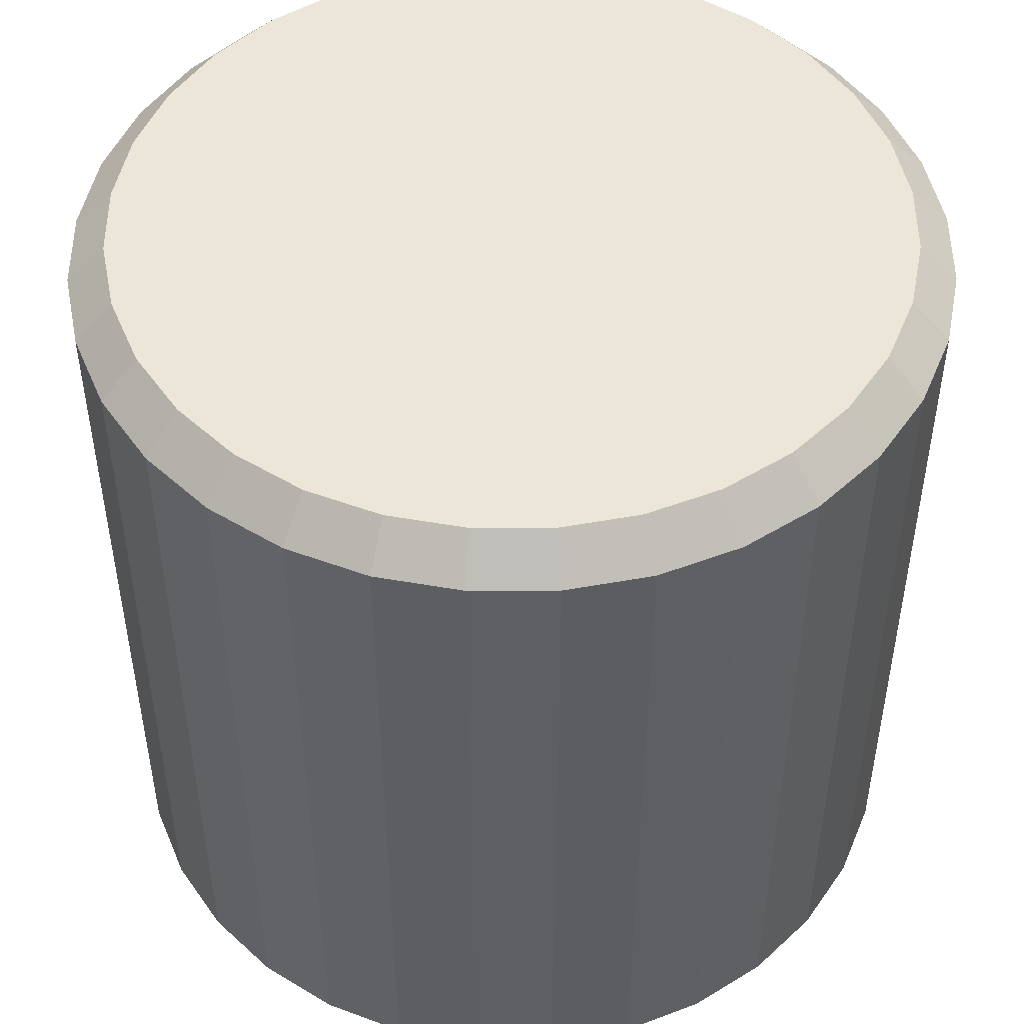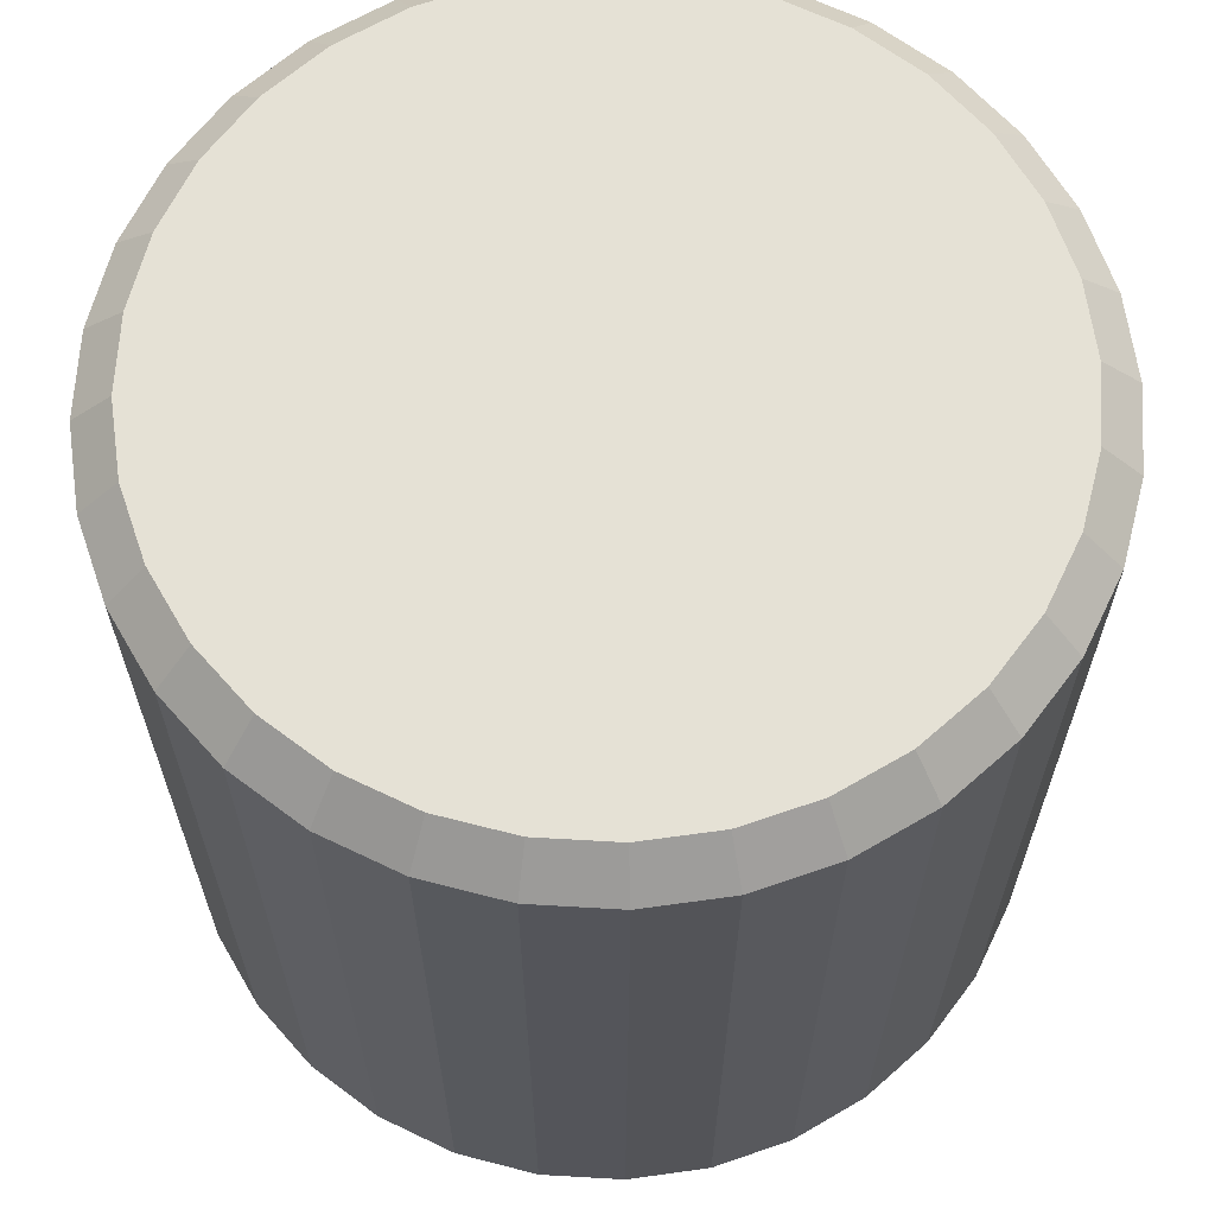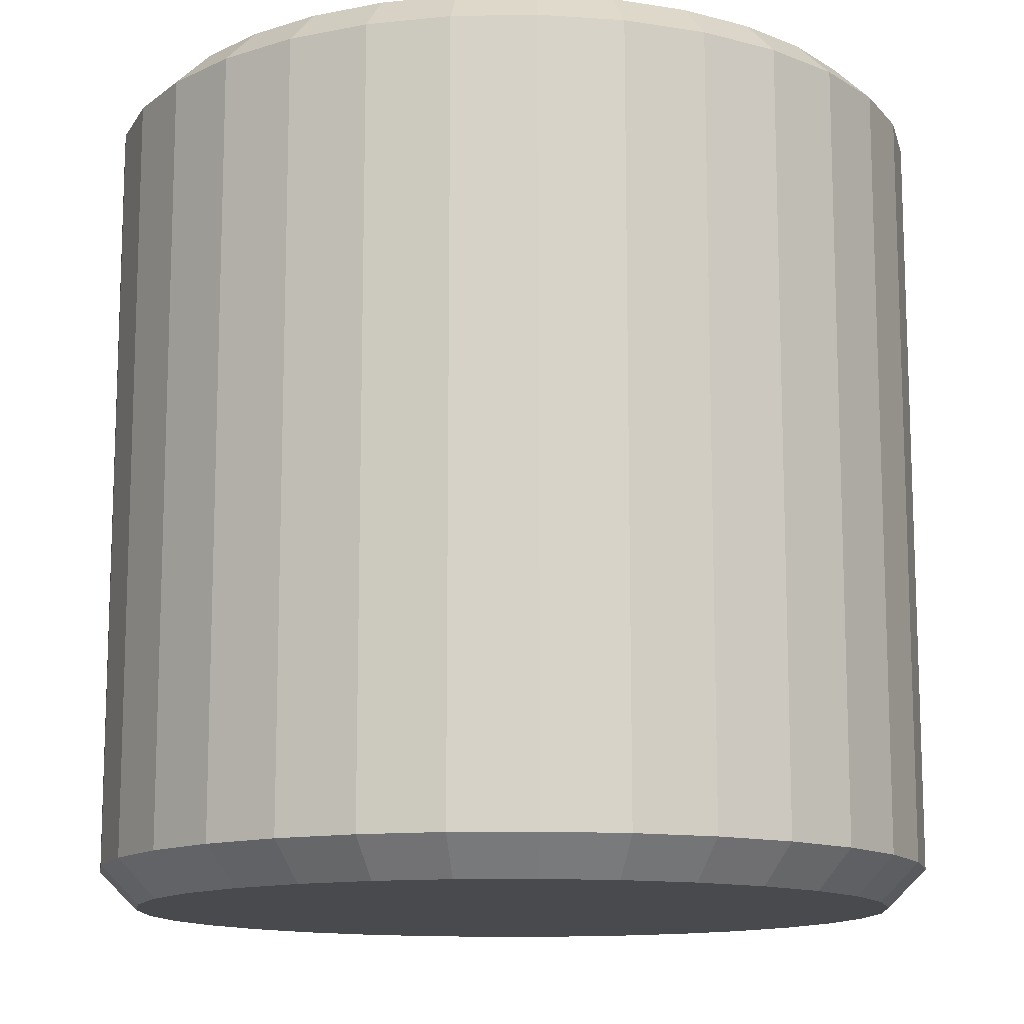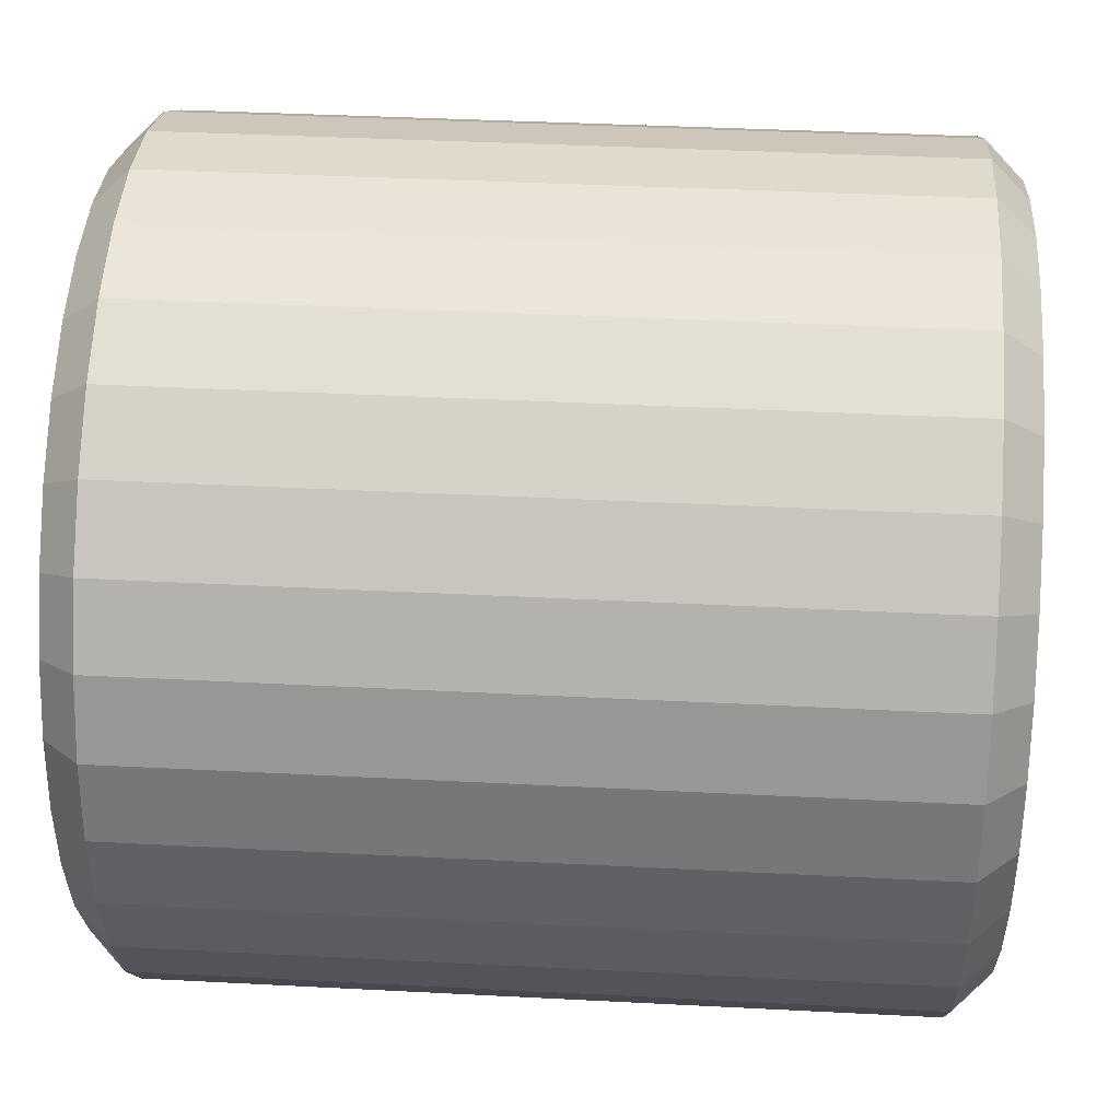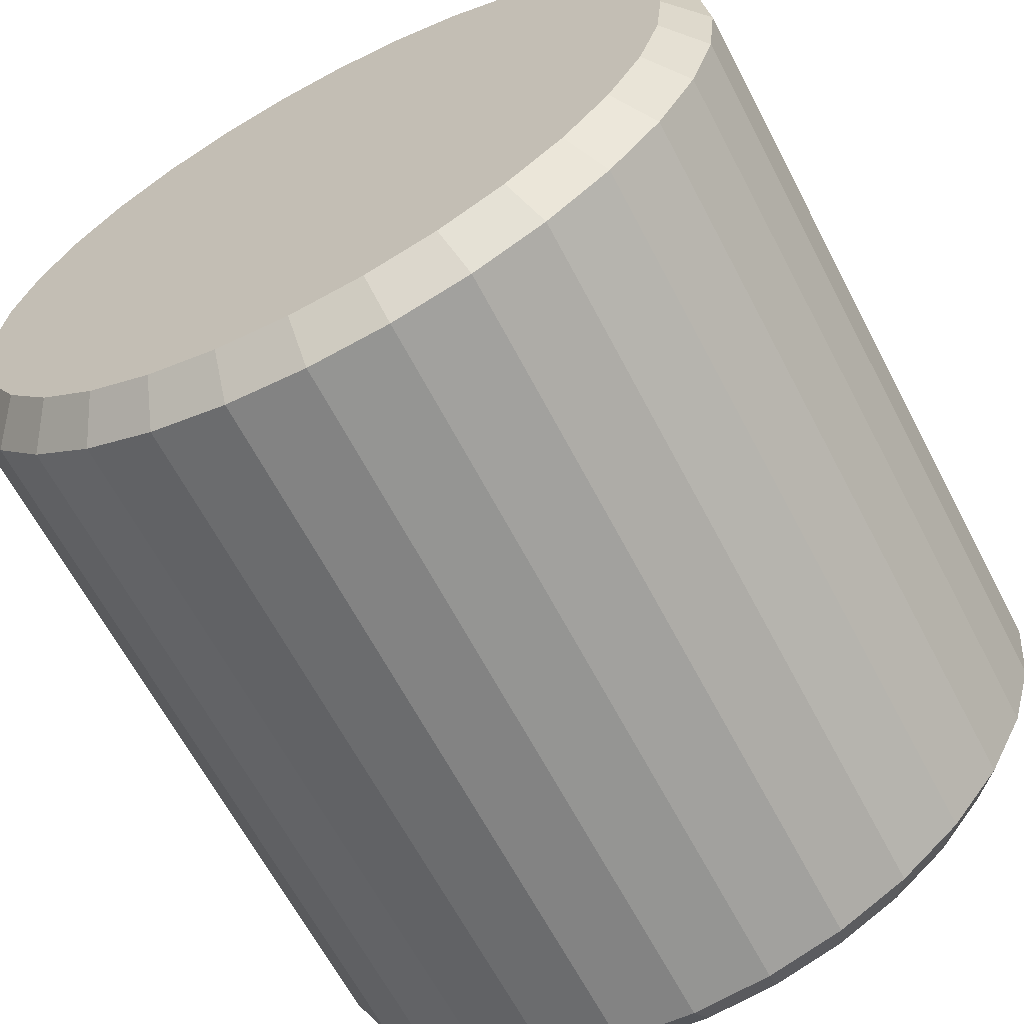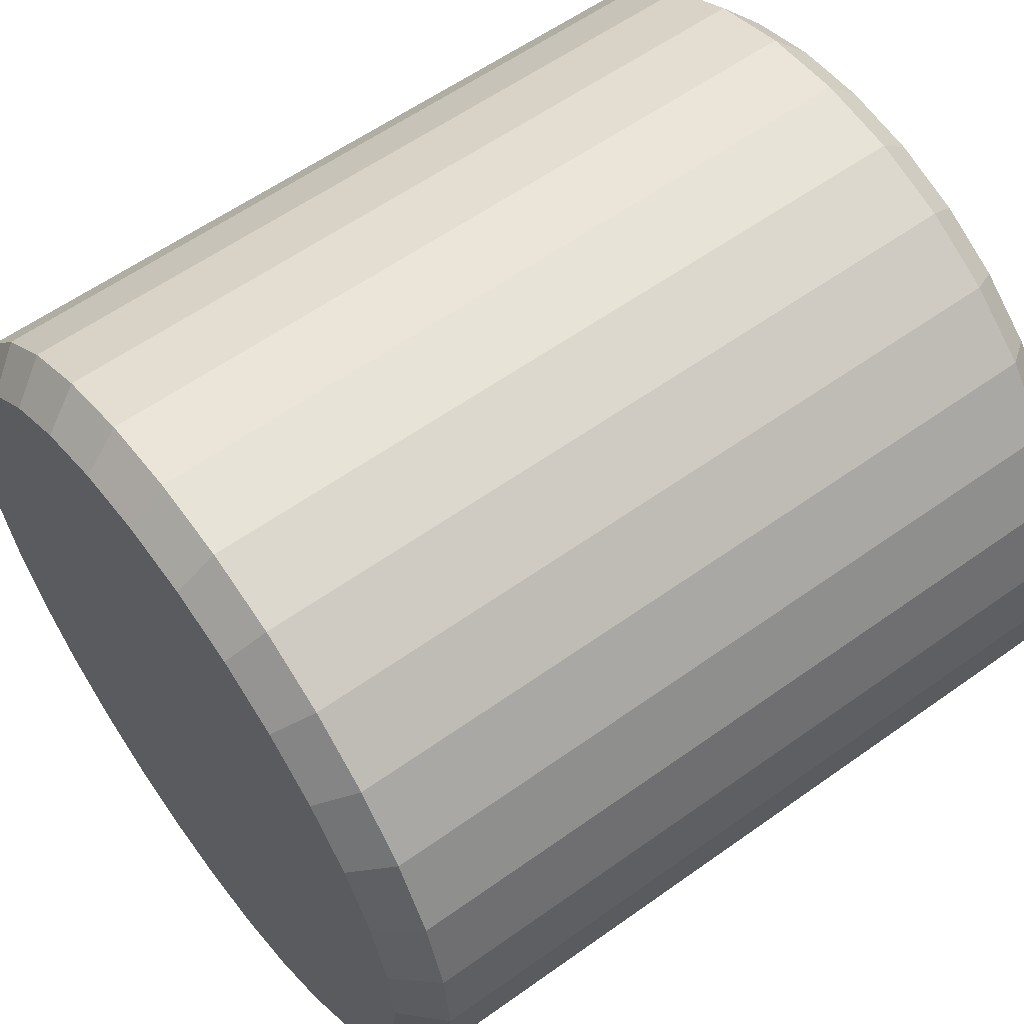
<metadata>
{"format":"obj","ext":"obj","renderer":"f3d","projection":"perspective","resolution":1024,"background":"white","views":[{"elev":49.2,"azim":-28.3,"up":"+Y"},{"elev":65.1,"azim":110.2,"up":"+Y"},{"elev":-12.9,"azim":-37.1,"up":"+Y"},{"elev":38.0,"azim":-86.2,"up":"+Z"},{"elev":-64.4,"azim":27.6,"up":"+Z"},{"elev":58.8,"azim":53.6,"up":"+Z"}]}
</metadata>
<code>
o Container
v 0 -1.75 -0.6822
v 0 -1.683 -0.75
v 0 -0.25 -0.6822
v 0 -0.3174 -0.75
v 0.1331 -1.75 -0.6691
v 0.1463 -1.683 -0.7356
v 0.1331 -0.25 -0.6691
v 0.1463 -0.3174 -0.7356
v 0.2611 -1.75 -0.6303
v 0.287 -1.683 -0.6929
v 0.2611 -0.25 -0.6303
v 0.287 -0.3174 -0.6929
v 0.379 -1.75 -0.5673
v 0.4167 -1.683 -0.6236
v 0.379 -0.25 -0.5673
v 0.4167 -0.3174 -0.6236
v 0.4824 -1.75 -0.4824
v 0.5303 -1.683 -0.5303
v 0.4824 -0.25 -0.4824
v 0.5303 -0.3174 -0.5303
v 0.5673 -1.75 -0.379
v 0.6236 -1.683 -0.4167
v 0.5673 -0.25 -0.379
v 0.6236 -0.3174 -0.4167
v 0.6303 -1.75 -0.2611
v 0.6929 -1.683 -0.287
v 0.6303 -0.25 -0.2611
v 0.6929 -0.3174 -0.287
v 0.6691 -1.75 -0.1331
v 0.7356 -1.683 -0.1463
v 0.6691 -0.25 -0.1331
v 0.7356 -0.3174 -0.1463
v 0.6822 -1.75 -0
v 0.75 -1.683 -0
v 0.6822 -0.25 0
v 0.75 -0.3174 -0
v 0.6691 -1.75 0.1331
v 0.7356 -1.683 0.1463
v 0.6691 -0.25 0.1331
v 0.7356 -0.3174 0.1463
v 0.6303 -1.75 0.2611
v 0.6929 -1.683 0.287
v 0.6303 -0.25 0.2611
v 0.6929 -0.3174 0.287
v 0.5673 -1.75 0.379
v 0.6236 -1.683 0.4167
v 0.5673 -0.25 0.379
v 0.6236 -0.3174 0.4167
v 0.4824 -1.75 0.4824
v 0.5303 -1.683 0.5303
v 0.4824 -0.25 0.4824
v 0.5303 -0.3174 0.5303
v 0.379 -1.75 0.5673
v 0.4167 -1.683 0.6236
v 0.379 -0.25 0.5673
v 0.4167 -0.3174 0.6236
v 0.2611 -1.75 0.6303
v 0.287 -1.683 0.6929
v 0.2611 -0.25 0.6303
v 0.287 -0.3174 0.6929
v 0.1331 -1.75 0.6691
v 0.1463 -1.683 0.7356
v 0.1331 -0.25 0.6691
v 0.1463 -0.3174 0.7356
v 0 -1.75 0.6822
v 0 -1.683 0.75
v 0 -0.25 0.6822
v 0 -0.3174 0.75
v -0.1331 -1.75 0.6691
v -0.1463 -1.683 0.7356
v -0.1331 -0.25 0.6691
v -0.1463 -0.3174 0.7356
v -0.2611 -1.75 0.6303
v -0.287 -1.683 0.6929
v -0.2611 -0.25 0.6303
v -0.287 -0.3174 0.6929
v -0.379 -1.75 0.5673
v -0.4167 -1.683 0.6236
v -0.379 -0.25 0.5673
v -0.4167 -0.3174 0.6236
v -0.4824 -1.75 0.4824
v -0.5303 -1.683 0.5303
v -0.4824 -0.25 0.4824
v -0.5303 -0.3174 0.5303
v -0.5673 -1.75 0.379
v -0.6236 -1.683 0.4167
v -0.5673 -0.25 0.379
v -0.6236 -0.3174 0.4167
v -0.6303 -1.75 0.2611
v -0.6929 -1.683 0.287
v -0.6303 -0.25 0.2611
v -0.6929 -0.3174 0.287
v -0.6691 -1.75 0.1331
v -0.7356 -1.683 0.1463
v -0.6691 -0.25 0.1331
v -0.7356 -0.3174 0.1463
v -0.6822 -1.75 0
v -0.75 -1.683 -0
v -0.6822 -0.25 -0
v -0.75 -0.3174 -0
v -0.6691 -1.75 -0.1331
v -0.7356 -1.683 -0.1463
v -0.6691 -0.25 -0.1331
v -0.7356 -0.3174 -0.1463
v -0.6303 -1.75 -0.2611
v -0.6929 -1.683 -0.287
v -0.6303 -0.25 -0.2611
v -0.6929 -0.3174 -0.287
v -0.5673 -1.75 -0.379
v -0.6236 -1.683 -0.4167
v -0.5673 -0.25 -0.379
v -0.6236 -0.3174 -0.4167
v -0.4824 -1.75 -0.4824
v -0.5303 -1.683 -0.5303
v -0.4824 -0.25 -0.4824
v -0.5303 -0.3174 -0.5303
v -0.379 -1.75 -0.5673
v -0.4167 -1.683 -0.6236
v -0.379 -0.25 -0.5673
v -0.4167 -0.3174 -0.6236
v -0.2611 -1.75 -0.6303
v -0.287 -1.683 -0.6929
v -0.2611 -0.25 -0.6303
v -0.287 -0.3174 -0.6929
v -0.1331 -1.75 -0.6691
v -0.1463 -1.683 -0.7356
v -0.1331 -0.25 -0.6691
v -0.1463 -0.3174 -0.7356
f 126 128 4 2
f 10 12 16 14
f 14 16 20 18
f 18 20 24 22
f 22 24 28 26
f 26 28 32 30
f 30 32 36 34
f 34 36 40 38
f 38 40 44 42
f 42 44 48 46
f 46 48 52 50
f 50 52 56 54
f 54 56 60 58
f 58 60 64 62
f 62 64 68 66
f 66 68 72 70
f 70 72 76 74
f 74 76 80 78
f 78 80 84 82
f 82 84 88 86
f 86 88 92 90
f 90 92 96 94
f 94 96 100 98
f 98 100 104 102
f 102 104 108 106
f 106 108 112 110
f 110 112 116 114
f 114 116 120 118
f 118 120 124 122
f 122 124 128 126
f 6 8 12 10
f 7 3 127 123 119 115 111 107 103 99 95 91 87 83 79 75 71 67 63 59 55 51 47 43 39 35 31 27 23 19 15 11
f 2 4 8 6
f 2 6 5 1
f 8 4 3 7
f 6 10 9 5
f 12 8 7 11
f 10 14 13 9
f 16 12 11 15
f 14 18 17 13
f 20 16 15 19
f 18 22 21 17
f 24 20 19 23
f 22 26 25 21
f 28 24 23 27
f 26 30 29 25
f 32 28 27 31
f 30 34 33 29
f 36 32 31 35
f 34 38 37 33
f 40 36 35 39
f 38 42 41 37
f 44 40 39 43
f 42 46 45 41
f 48 44 43 47
f 46 50 49 45
f 52 48 47 51
f 50 54 53 49
f 56 52 51 55
f 54 58 57 53
f 60 56 55 59
f 58 62 61 57
f 64 60 59 63
f 62 66 65 61
f 68 64 63 67
f 66 70 69 65
f 72 68 67 71
f 70 74 73 69
f 76 72 71 75
f 74 78 77 73
f 80 76 75 79
f 78 82 81 77
f 84 80 79 83
f 82 86 85 81
f 88 84 83 87
f 86 90 89 85
f 92 88 87 91
f 90 94 93 89
f 96 92 91 95
f 94 98 97 93
f 100 96 95 99
f 98 102 101 97
f 104 100 99 103
f 102 106 105 101
f 108 104 103 107
f 106 110 109 105
f 112 108 107 111
f 110 114 113 109
f 116 112 111 115
f 114 118 117 113
f 120 116 115 119
f 118 122 121 117
f 124 120 119 123
f 122 126 125 121
f 128 124 123 127
f 126 2 1 125
f 4 128 127 3
f 1 5 9 13 17 21 25 29 33 37 41 45 49 53 57 61 65 69 73 77 81 85 89 93 97 101 105 109 113 117 121 125

</code>
